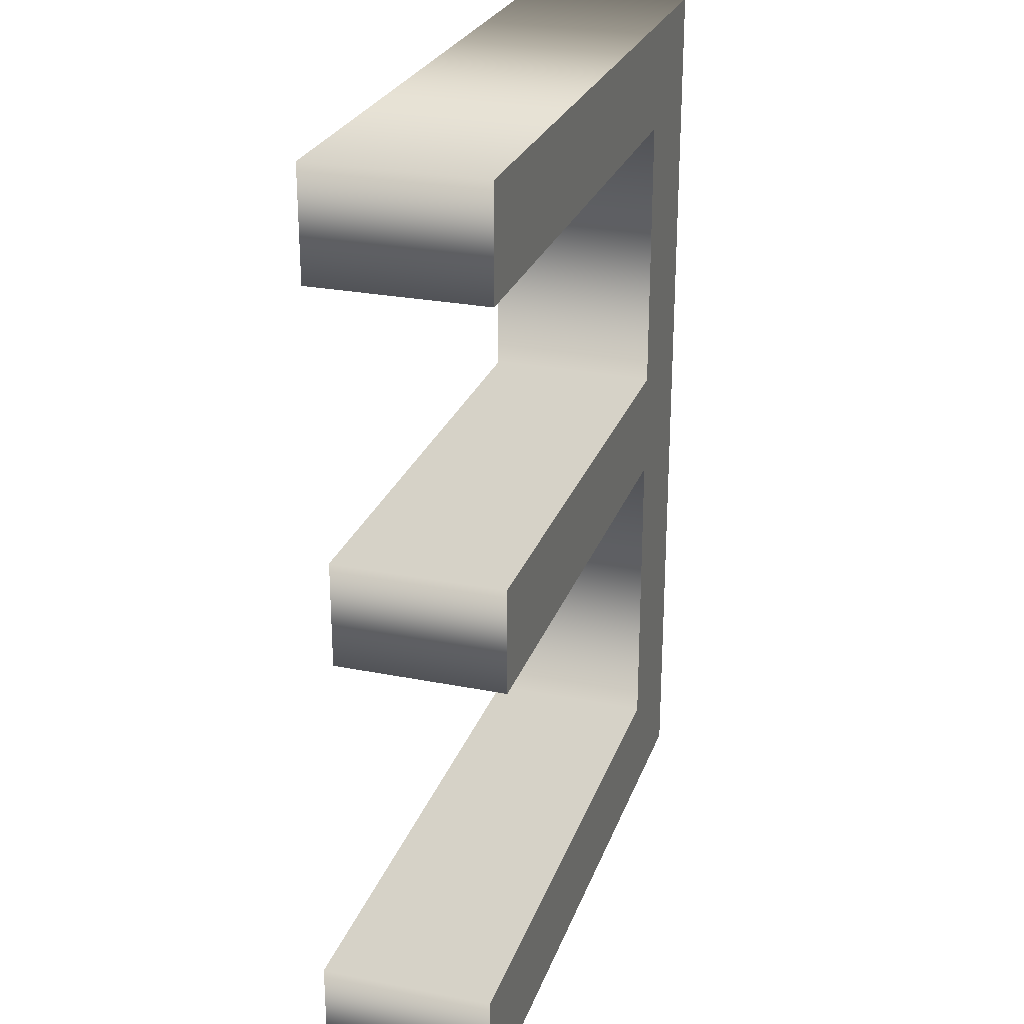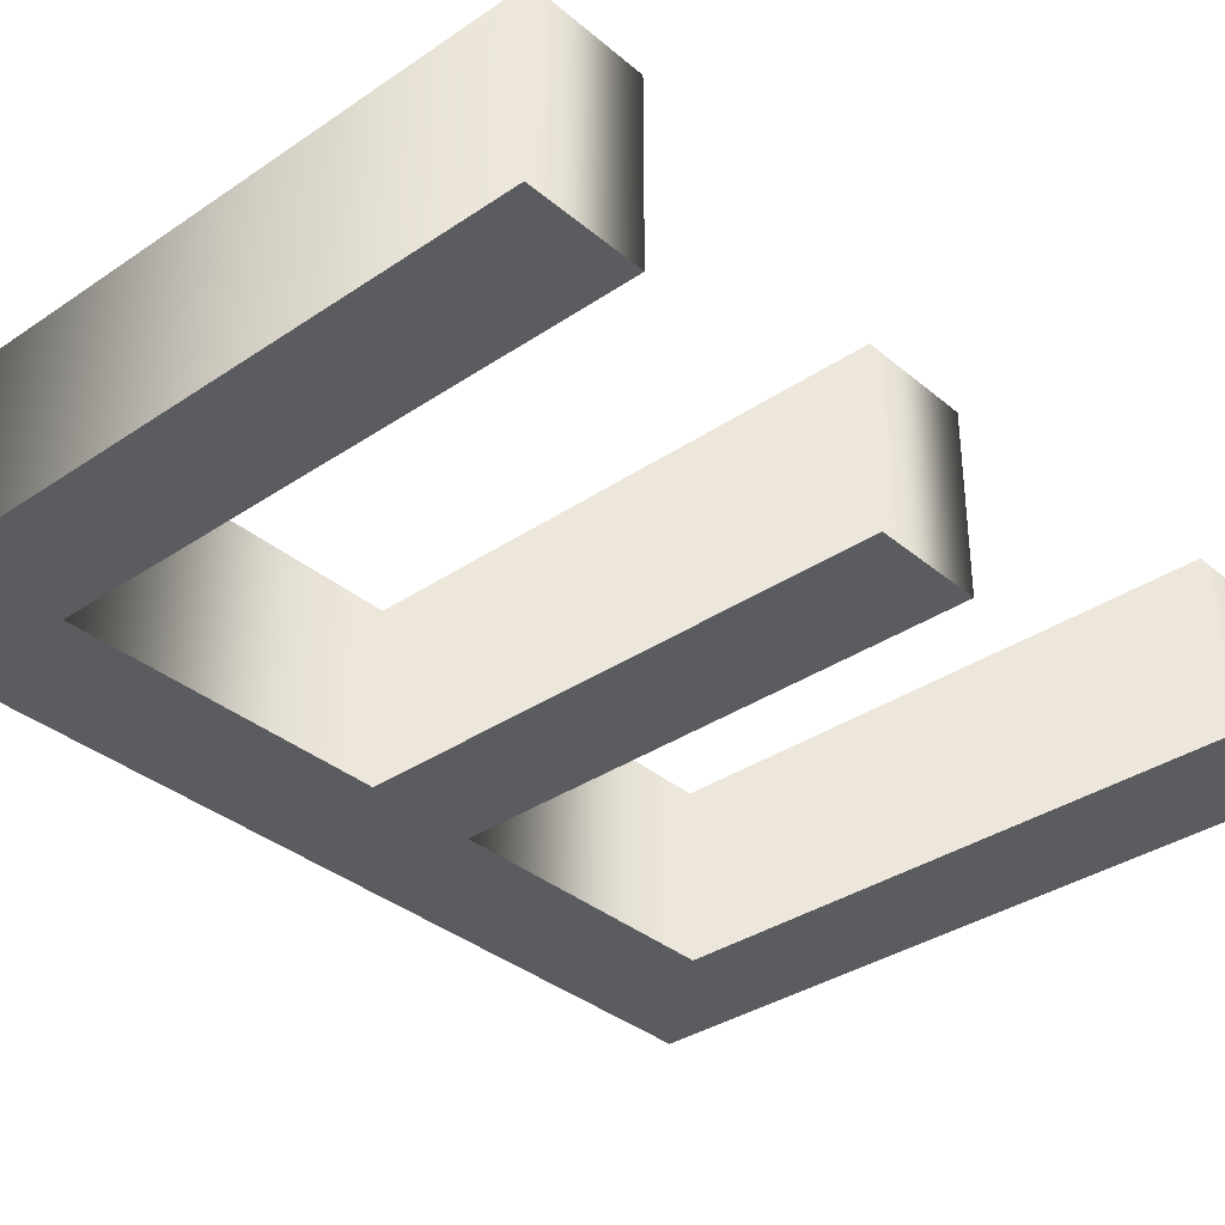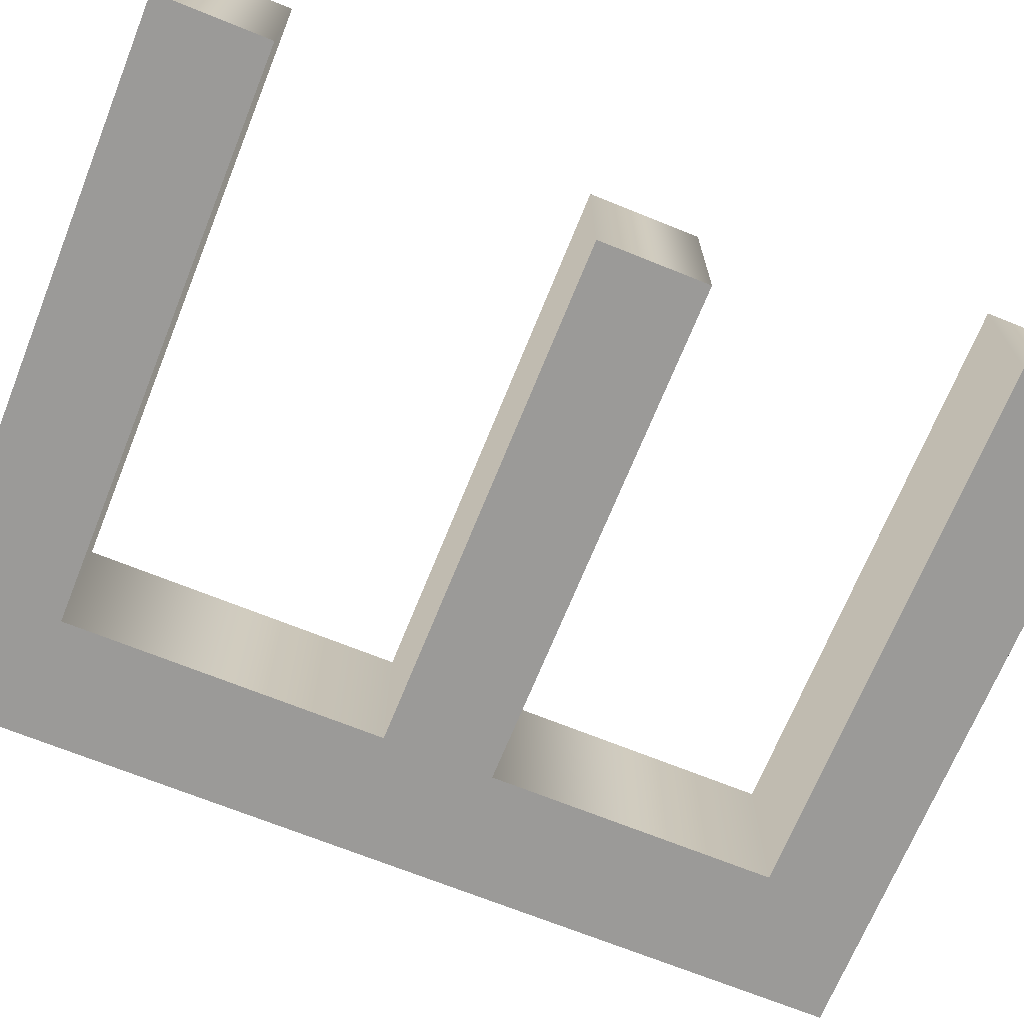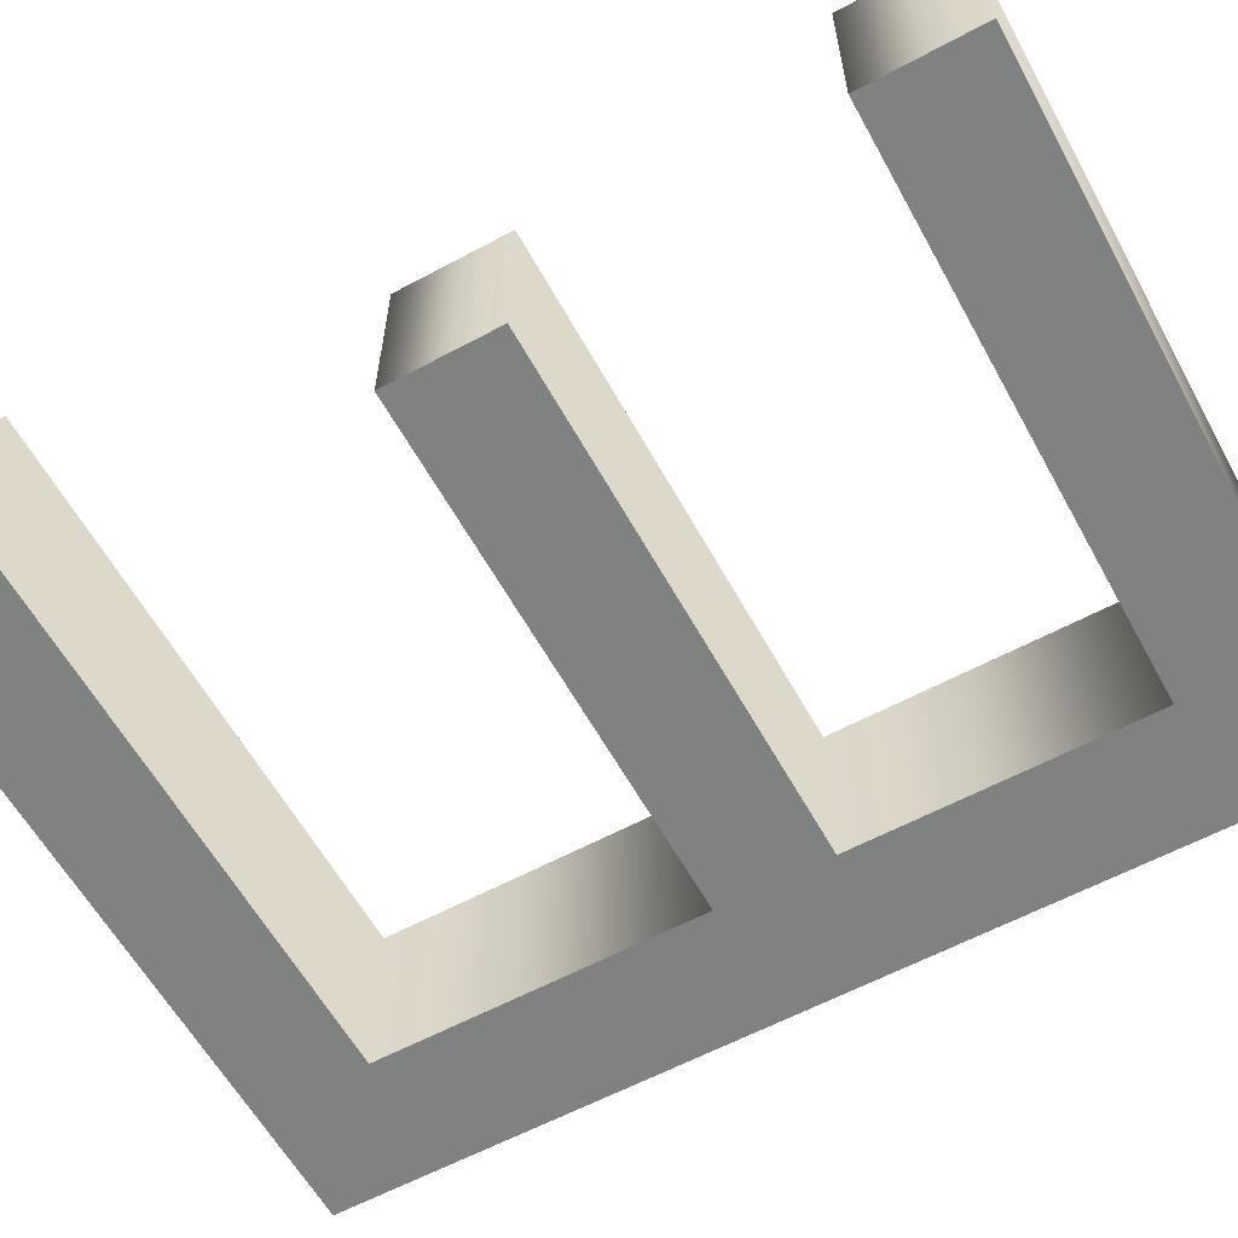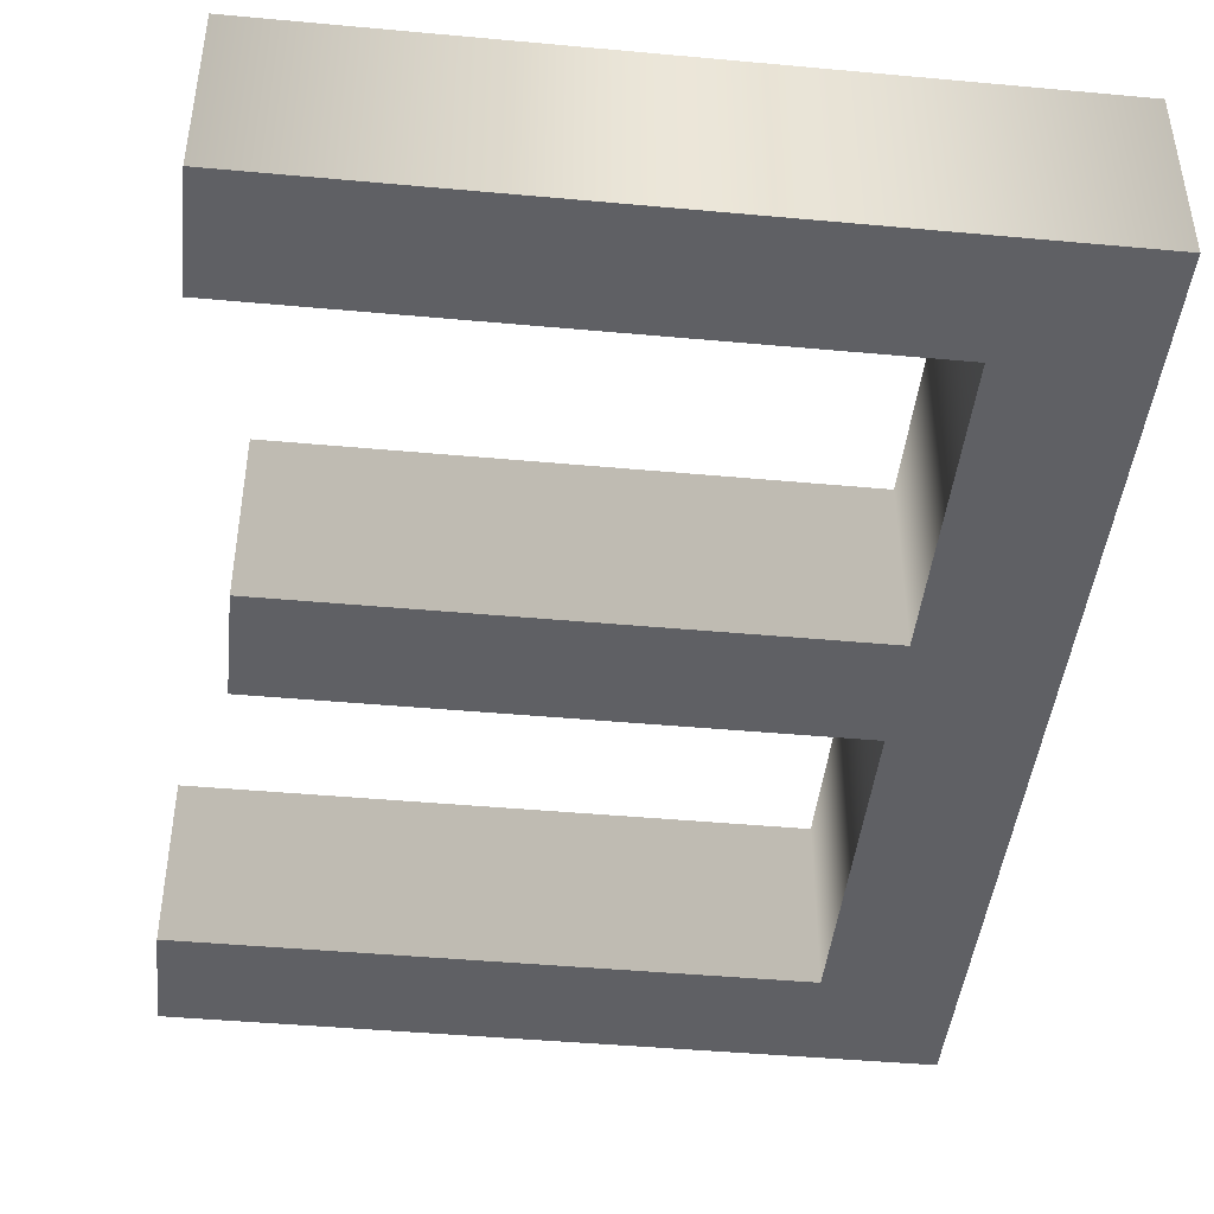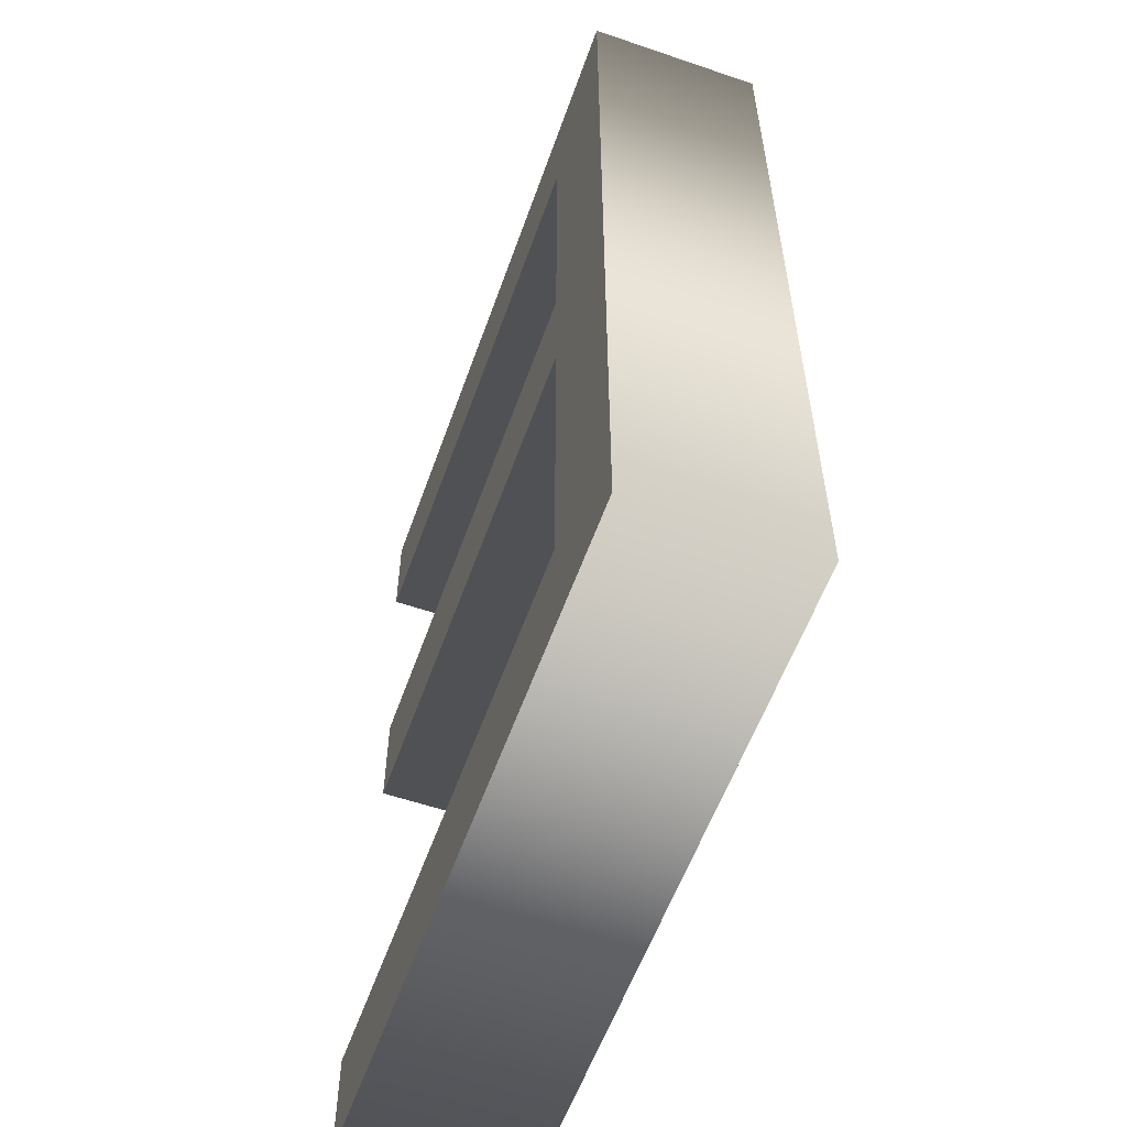
<metadata>
{"format":"obj","ext":"obj","renderer":"f3d","projection":"perspective","resolution":1024,"background":"white","views":[{"elev":26.2,"azim":107.4,"up":"+Y"},{"elev":-35.0,"azim":42.0,"up":"+Z"},{"elev":-69.4,"azim":68.0,"up":"+Z"},{"elev":-60.3,"azim":118.8,"up":"+Z"},{"elev":-44.3,"azim":173.9,"up":"+Z"},{"elev":-57.5,"azim":-109.5,"up":"+Y"}]}
</metadata>
<code>
o Text
v -0.2092 0.3222 0.8595
v -4.224 0.3222 0.8595
v -4.224 5.702 0.8595
v -0.334 5.702 0.8595
v -0.334 5.067 0.8595
v -3.512 5.067 0.8595
v -3.512 3.419 0.8595
v -0.5358 3.419 0.8595
v -0.5358 2.788 0.8595
v -3.512 2.788 0.8595
v -3.512 0.957 0.8595
v -0.2092 0.957 0.8595
v -0.2092 0.3222 -0.1405
v -4.224 0.3222 -0.1405
v -4.224 5.702 -0.1405
v -0.334 5.702 -0.1405
v -0.334 5.067 -0.1405
v -3.512 5.067 -0.1405
v -3.512 3.419 -0.1405
v -0.5358 3.419 -0.1405
v -0.5358 2.788 -0.1405
v -3.512 2.788 -0.1405
v -3.512 0.957 -0.1405
v -0.2092 0.957 -0.1405
v -0.2092 0.3222 -0.1405
v -0.2092 0.3222 0.8595
v -4.224 0.3222 -0.1405
v -4.224 0.3222 0.8595
v -4.224 5.702 -0.1405
v -4.224 5.702 0.8595
v -0.334 5.702 -0.1405
v -0.334 5.702 0.8595
v -0.334 5.067 -0.1405
v -0.334 5.067 0.8595
v -3.512 5.067 -0.1405
v -3.512 5.067 0.8595
v -3.512 3.419 -0.1405
v -3.512 3.419 0.8595
v -0.5358 3.419 -0.1405
v -0.5358 3.419 0.8595
v -0.5358 2.788 -0.1405
v -0.5358 2.788 0.8595
v -3.512 2.788 -0.1405
v -3.512 2.788 0.8595
v -3.512 0.957 -0.1405
v -3.512 0.957 0.8595
v -0.2092 0.957 -0.1405
v -0.2092 0.957 0.8595
f 2 6 3
f 6 4 3
f 6 5 4
f 2 7 6
f 2 10 7
f 10 8 7
f 10 9 8
f 2 11 10
f 2 12 11
f 2 1 12
f 18 14 15
f 16 18 15
f 17 18 16
f 19 14 18
f 22 14 19
f 20 22 19
f 21 22 20
f 23 14 22
f 24 14 23
f 13 14 24
f 28 27 25
f 30 29 27
f 32 31 29
f 32 34 33
f 36 35 33
f 38 37 35
f 40 39 37
f 42 41 39
f 44 43 41
f 46 45 43
f 48 47 45
f 26 25 47
f 26 28 25
f 28 30 27
f 30 32 29
f 31 32 33
f 34 36 33
f 36 38 35
f 38 40 37
f 40 42 39
f 42 44 41
f 44 46 43
f 46 48 45
f 48 26 47

</code>
